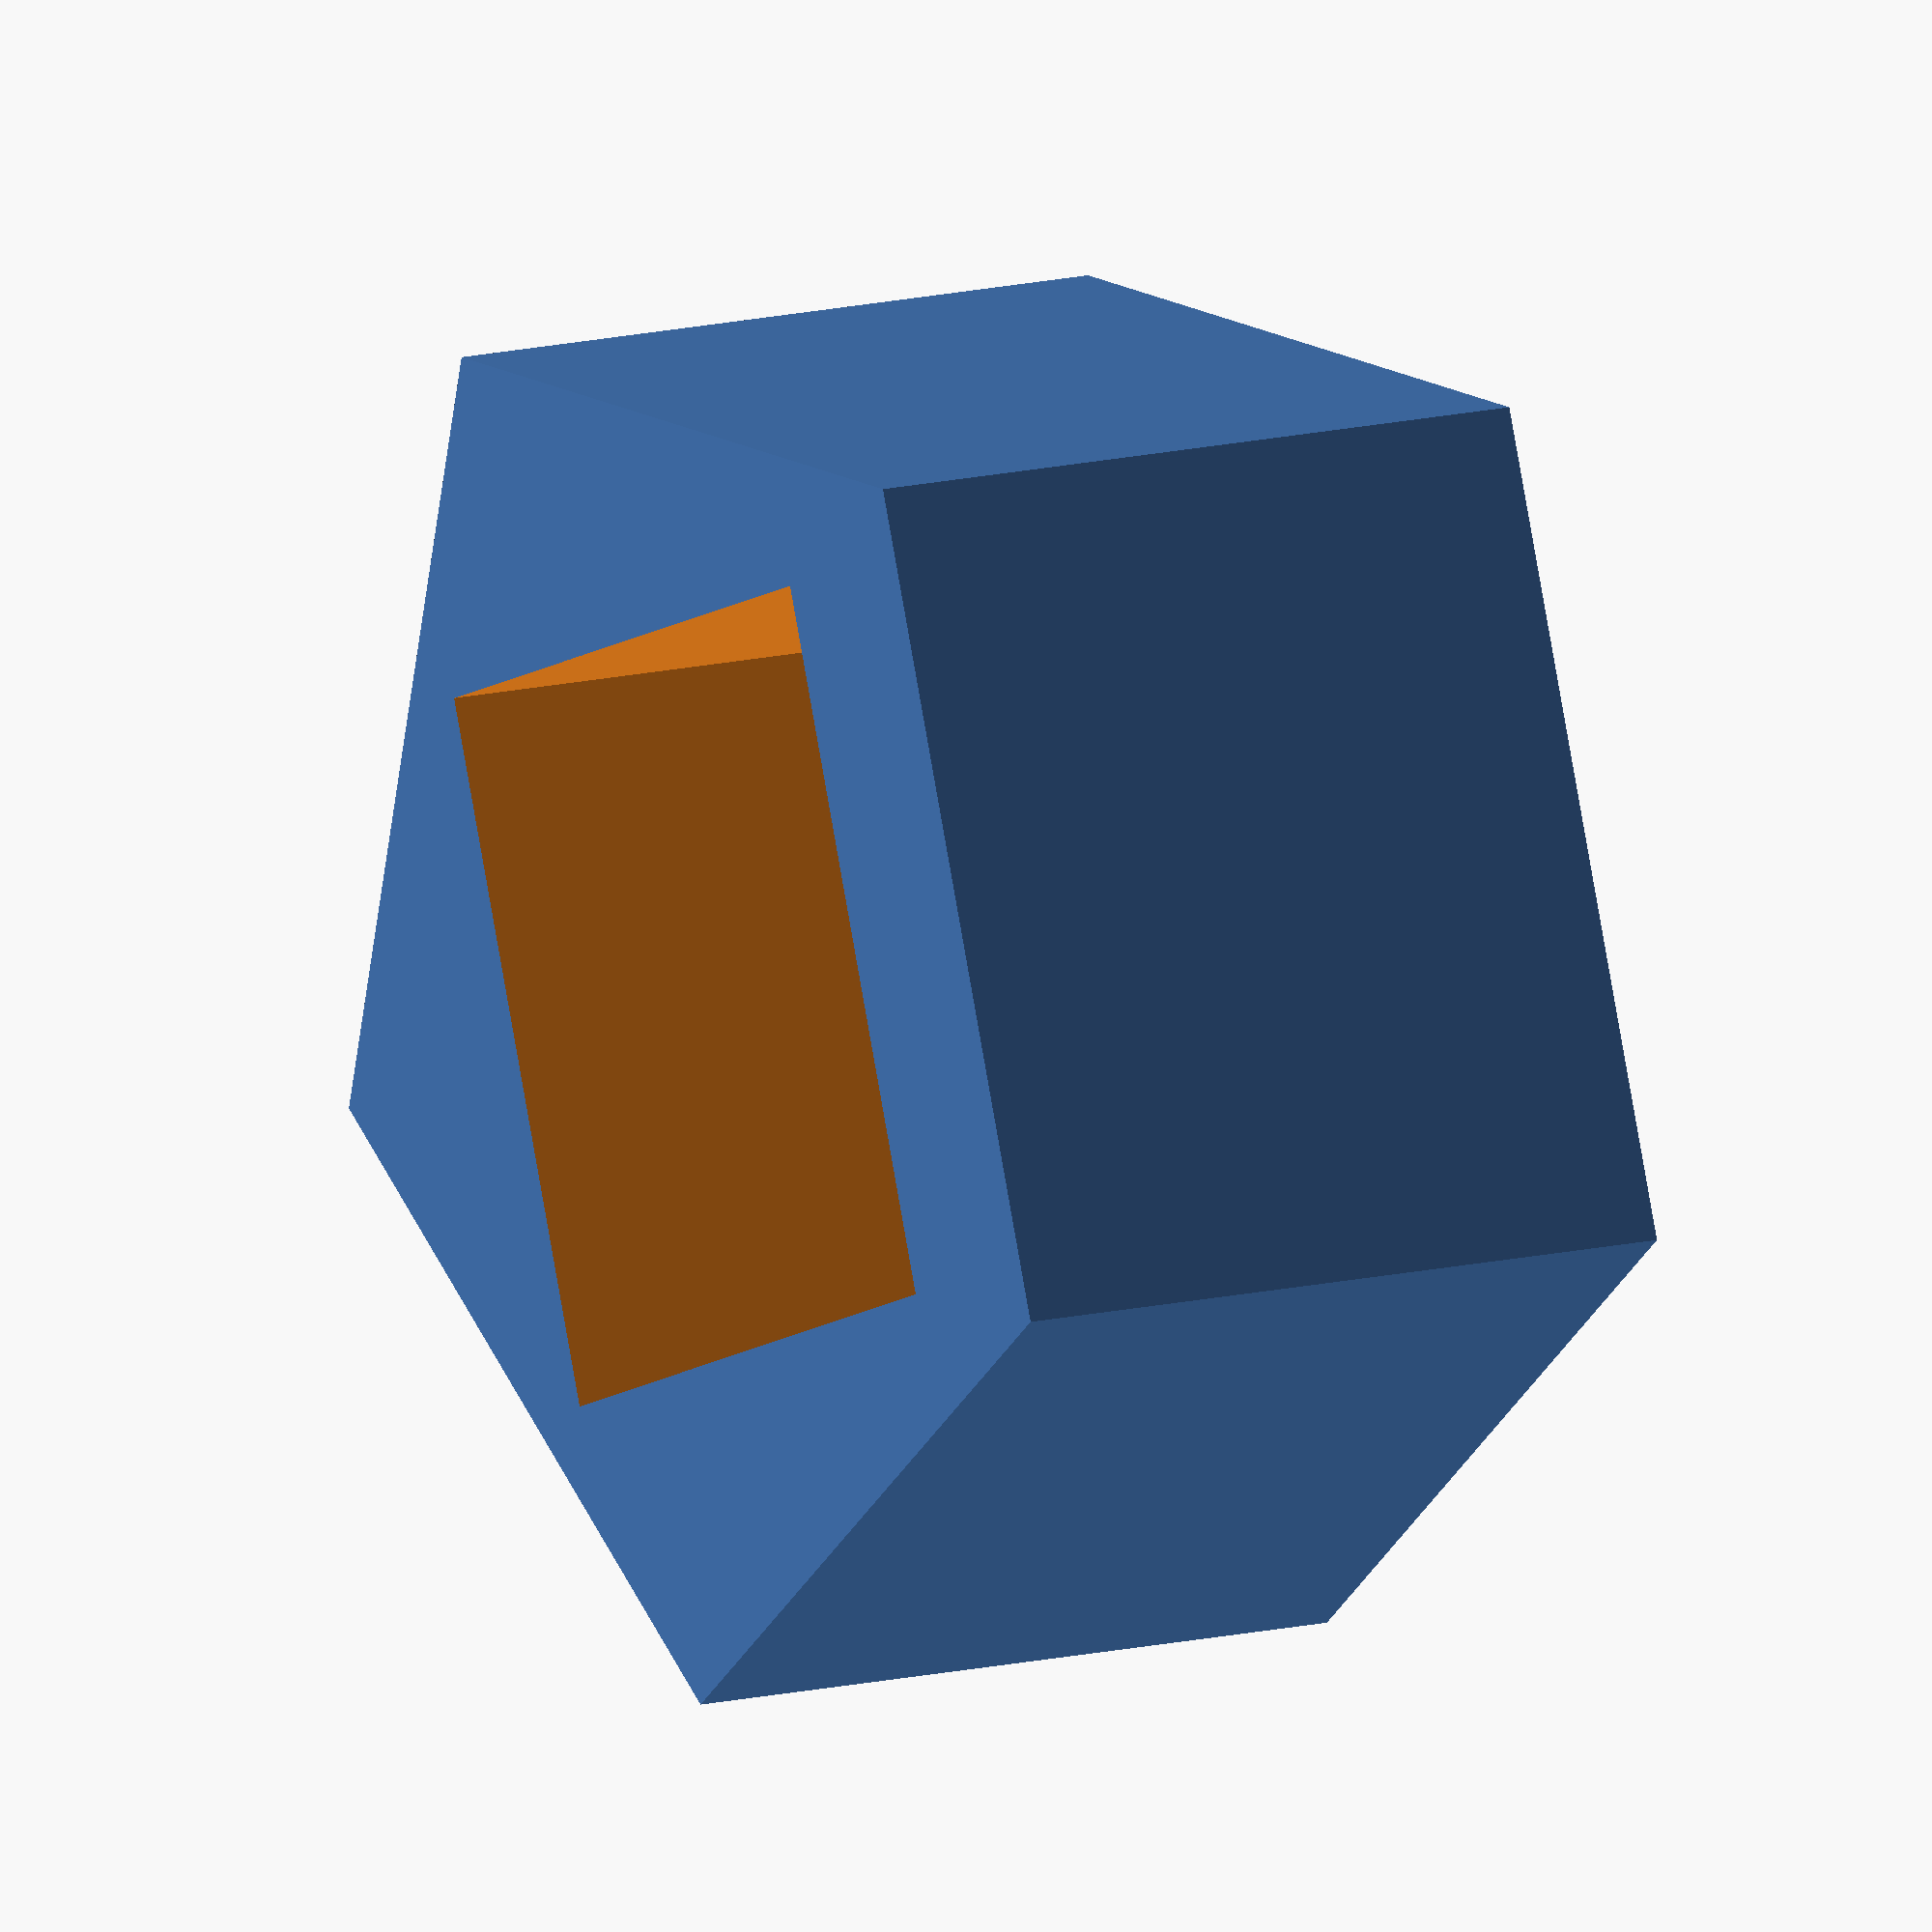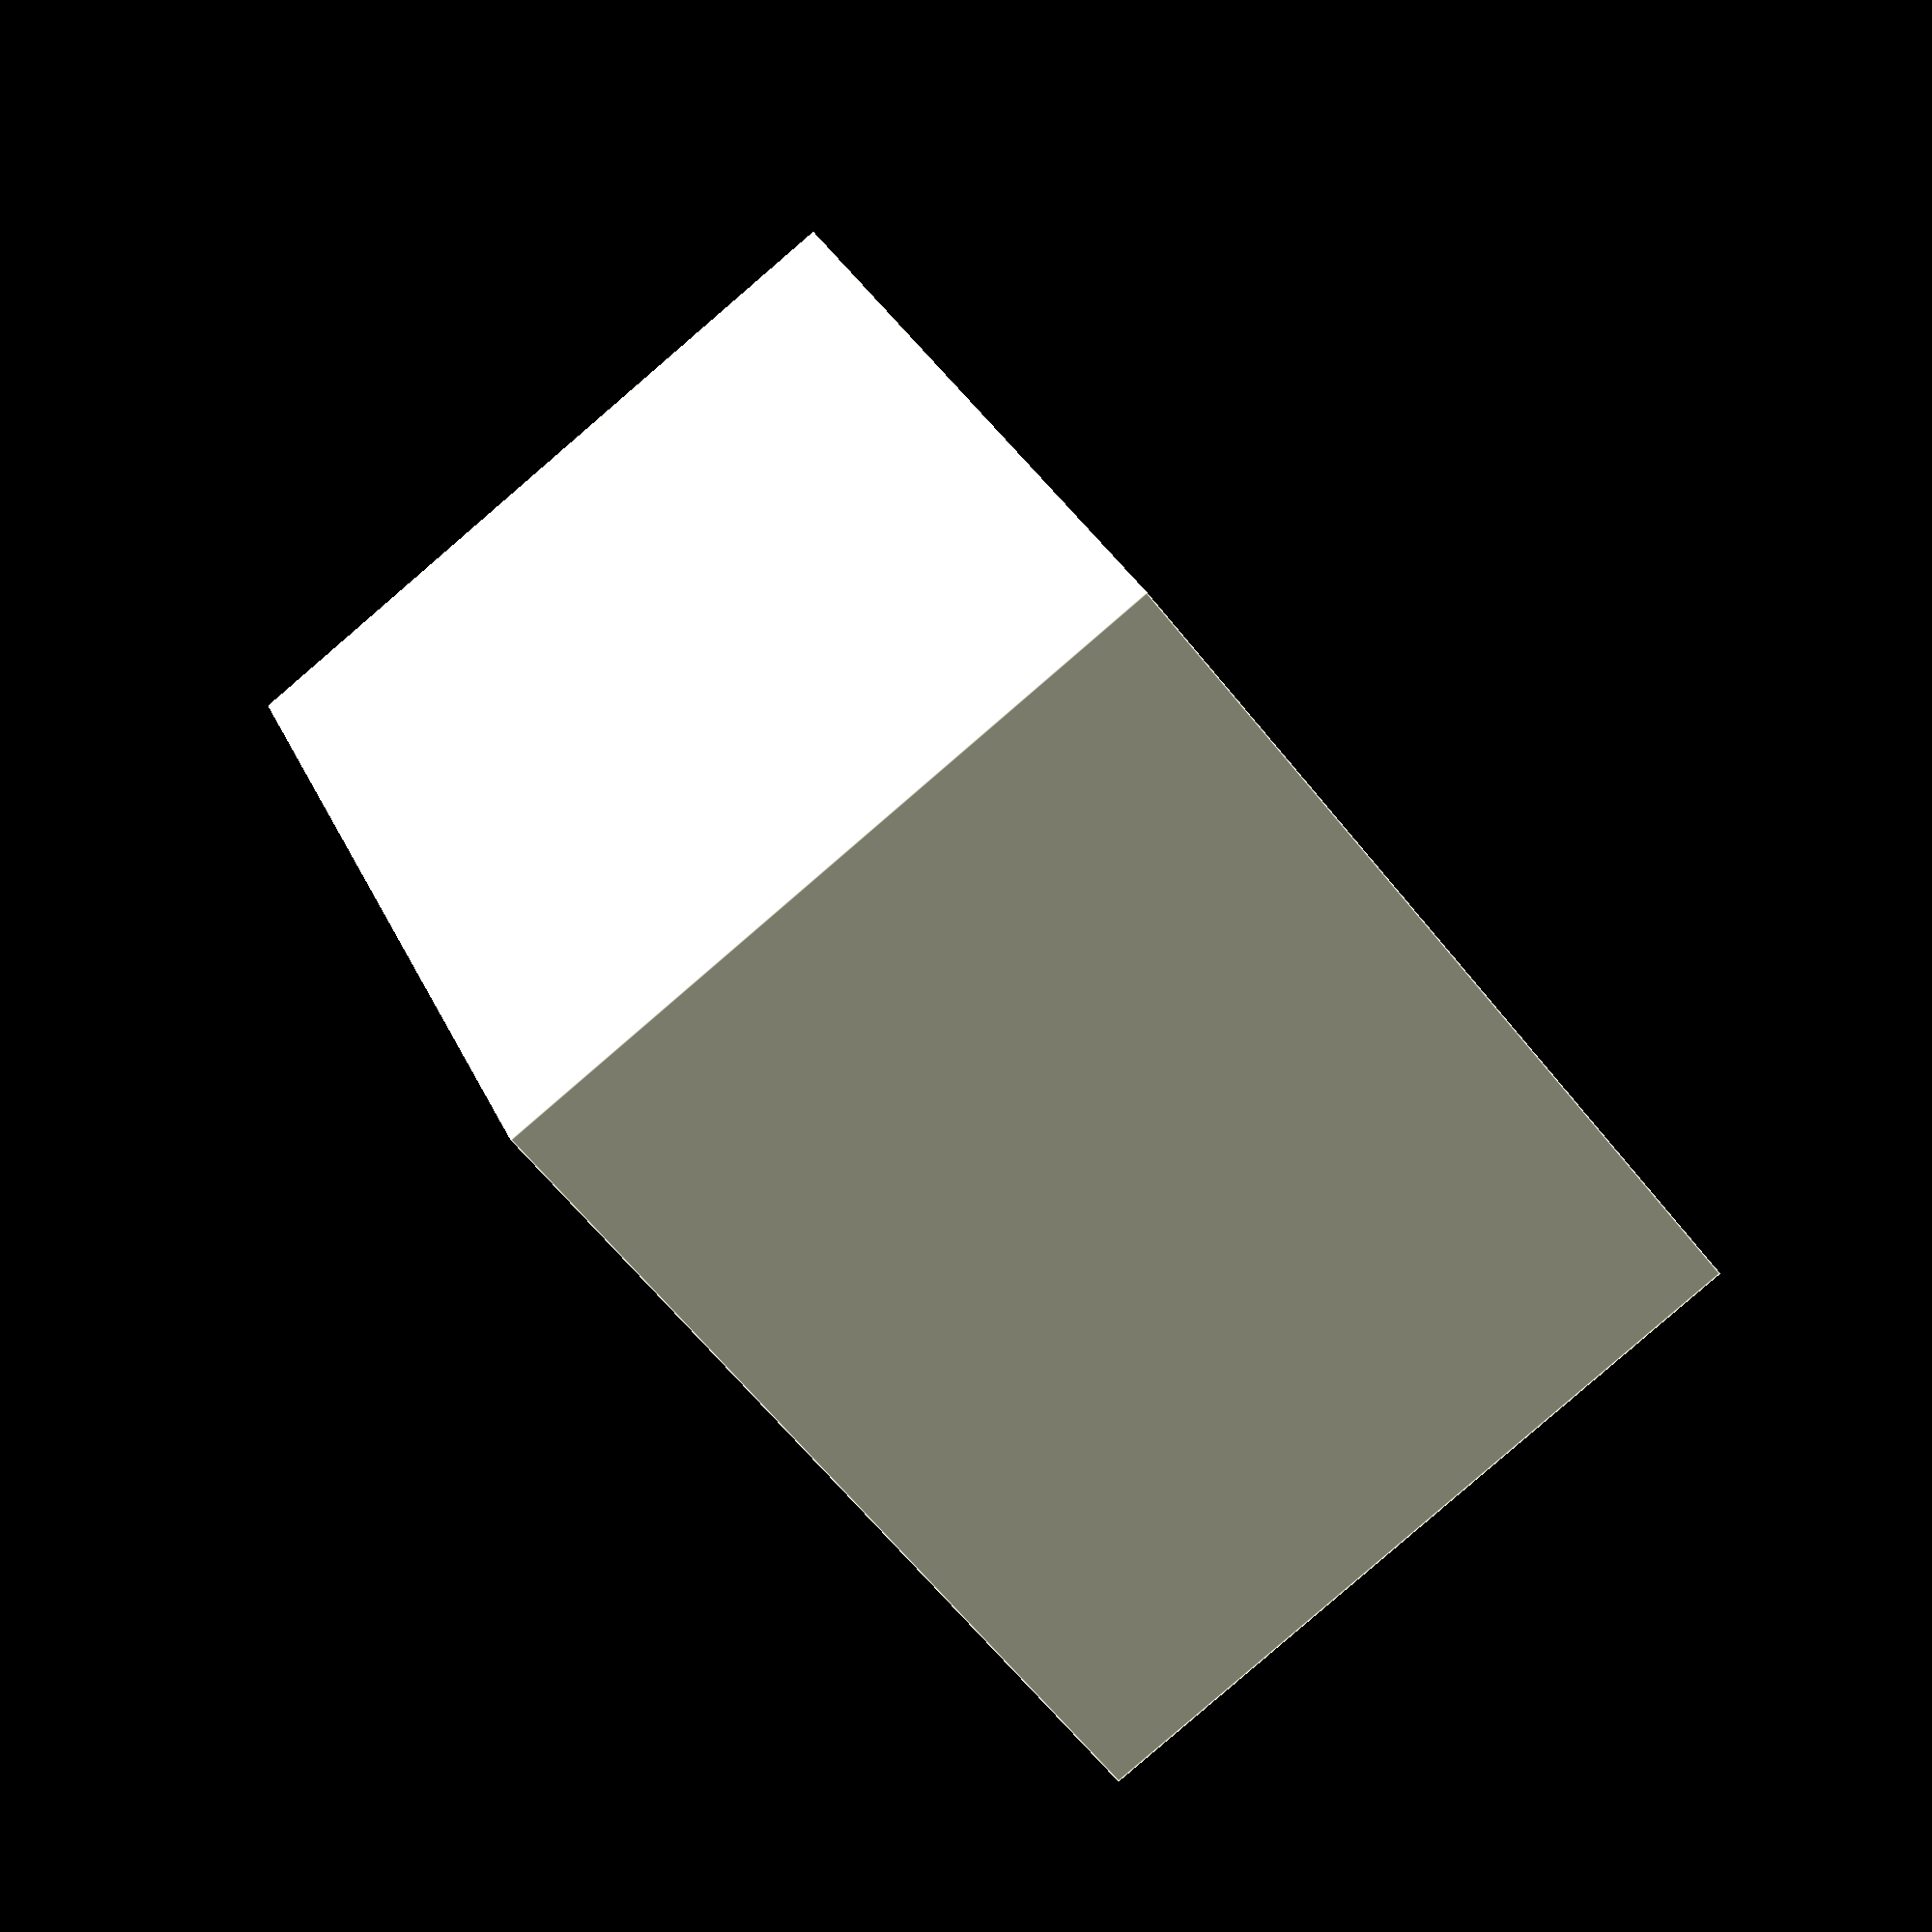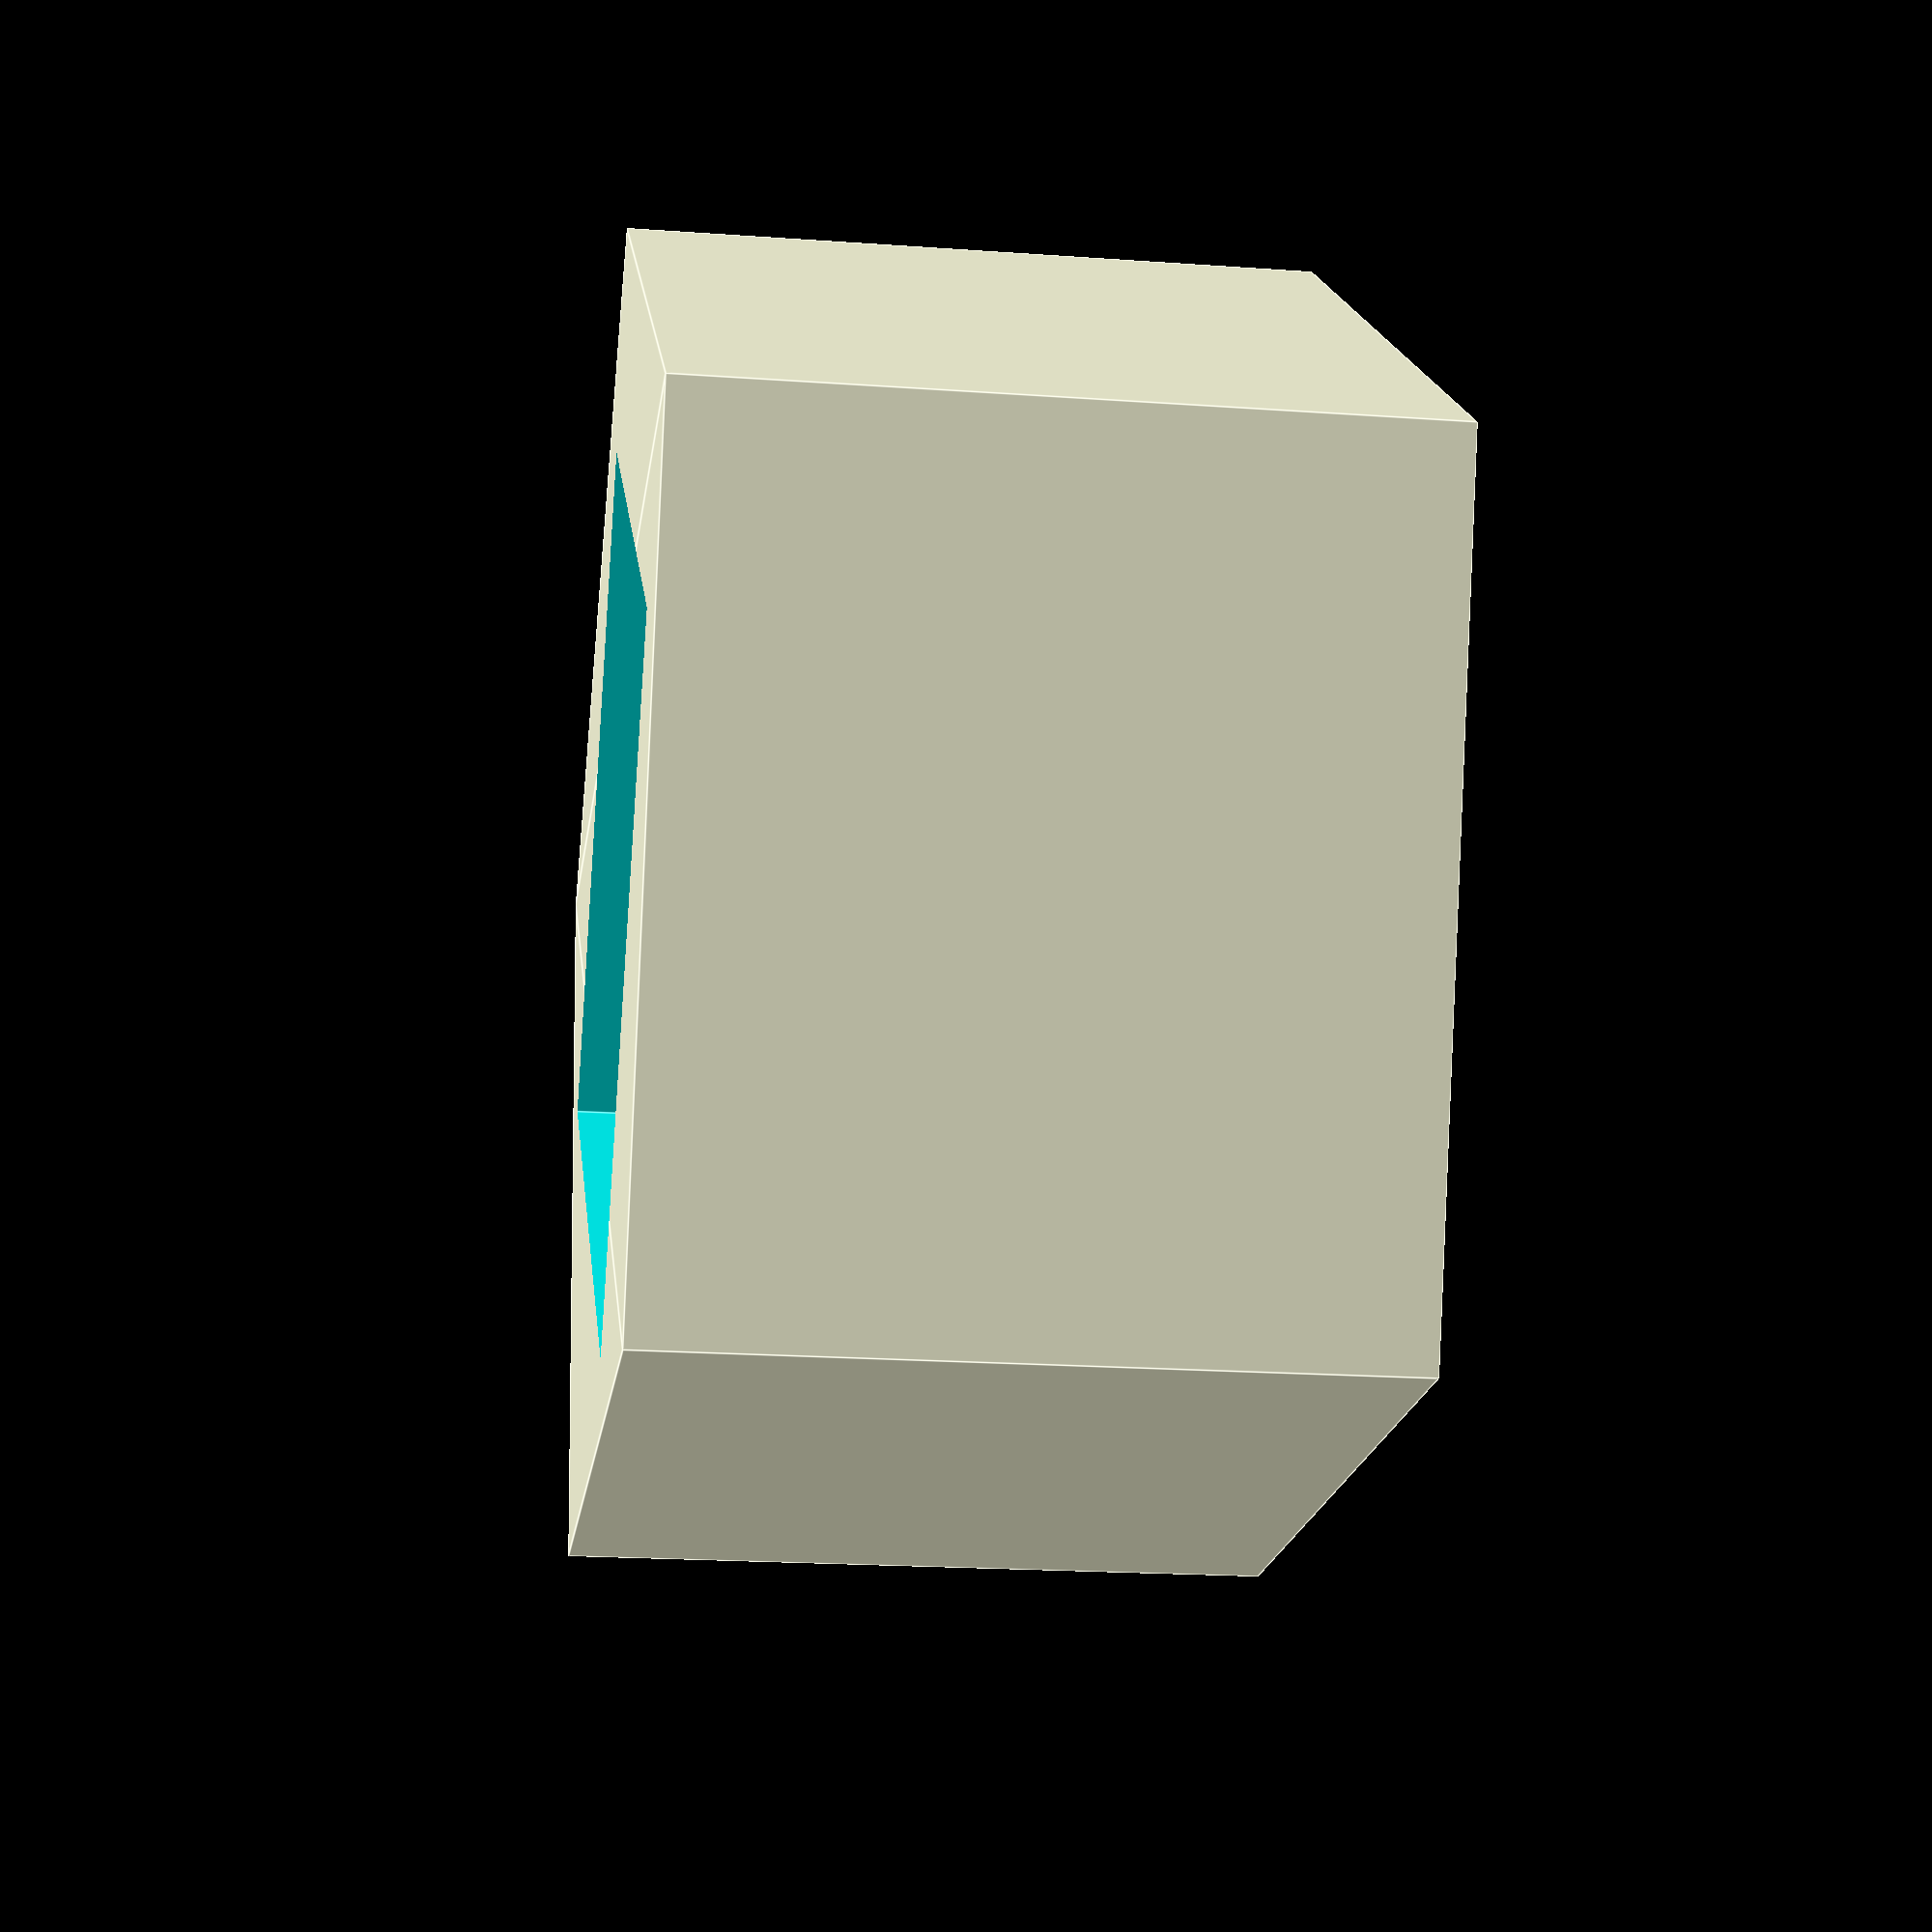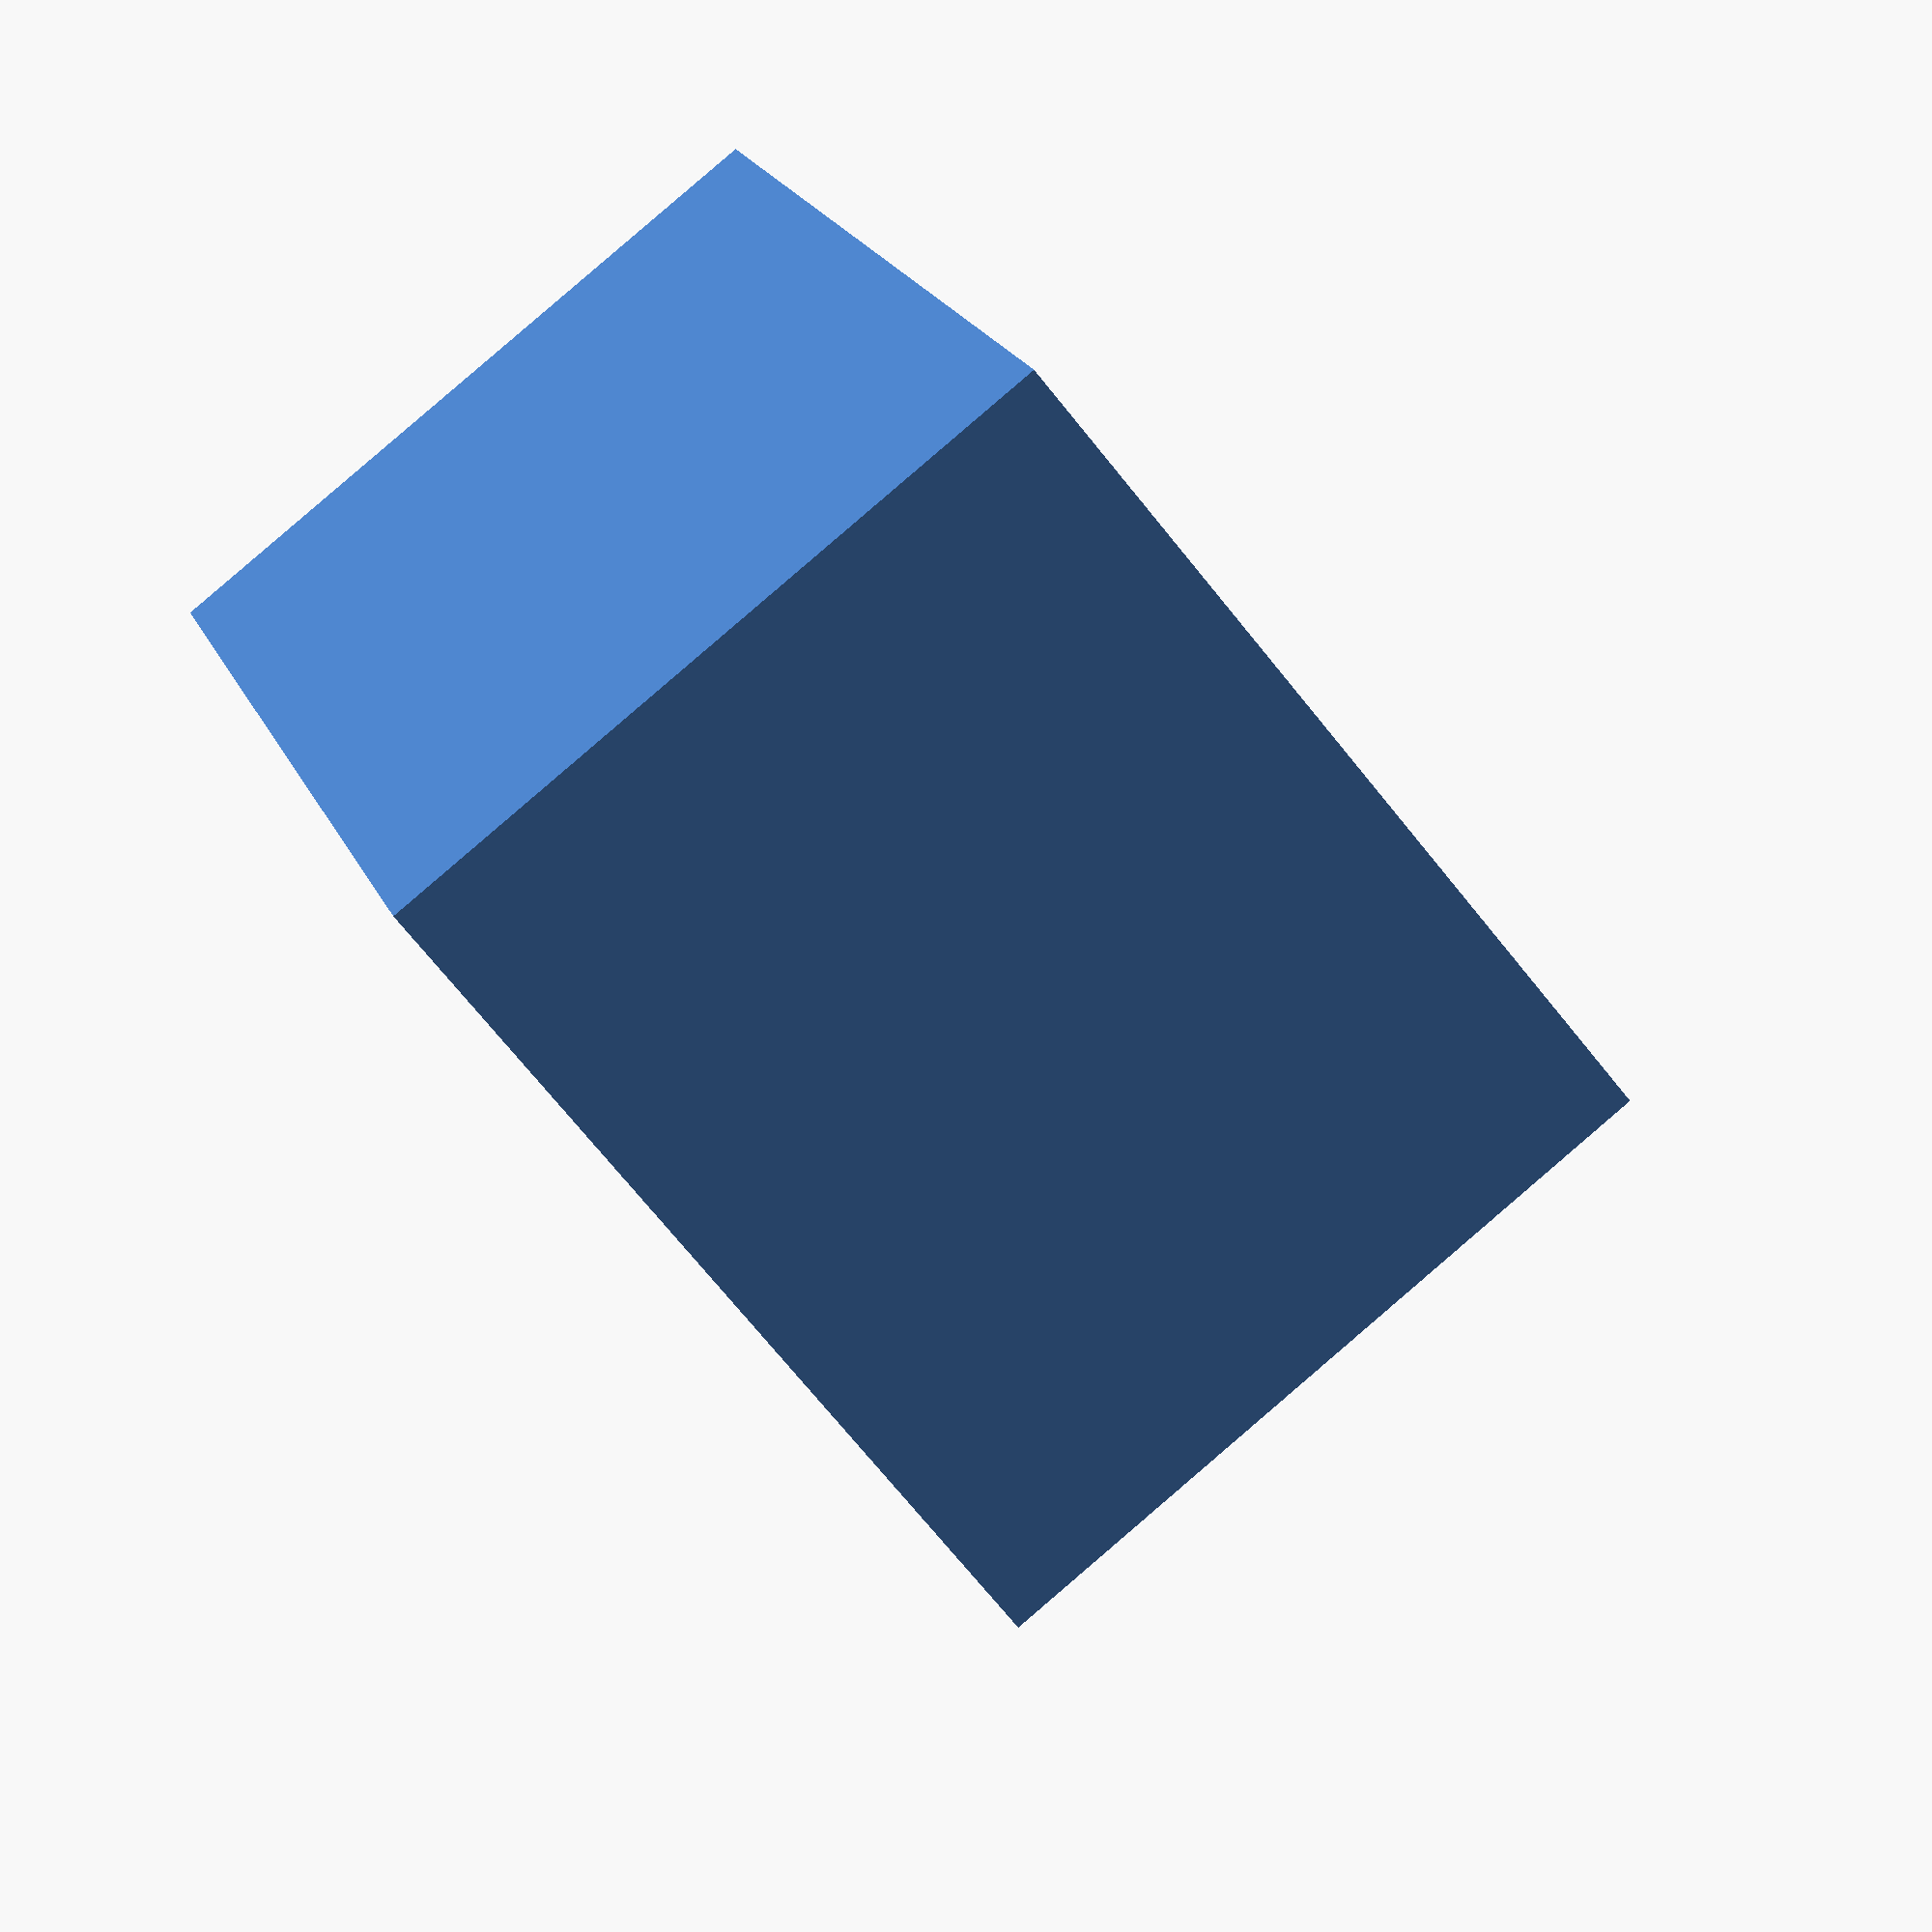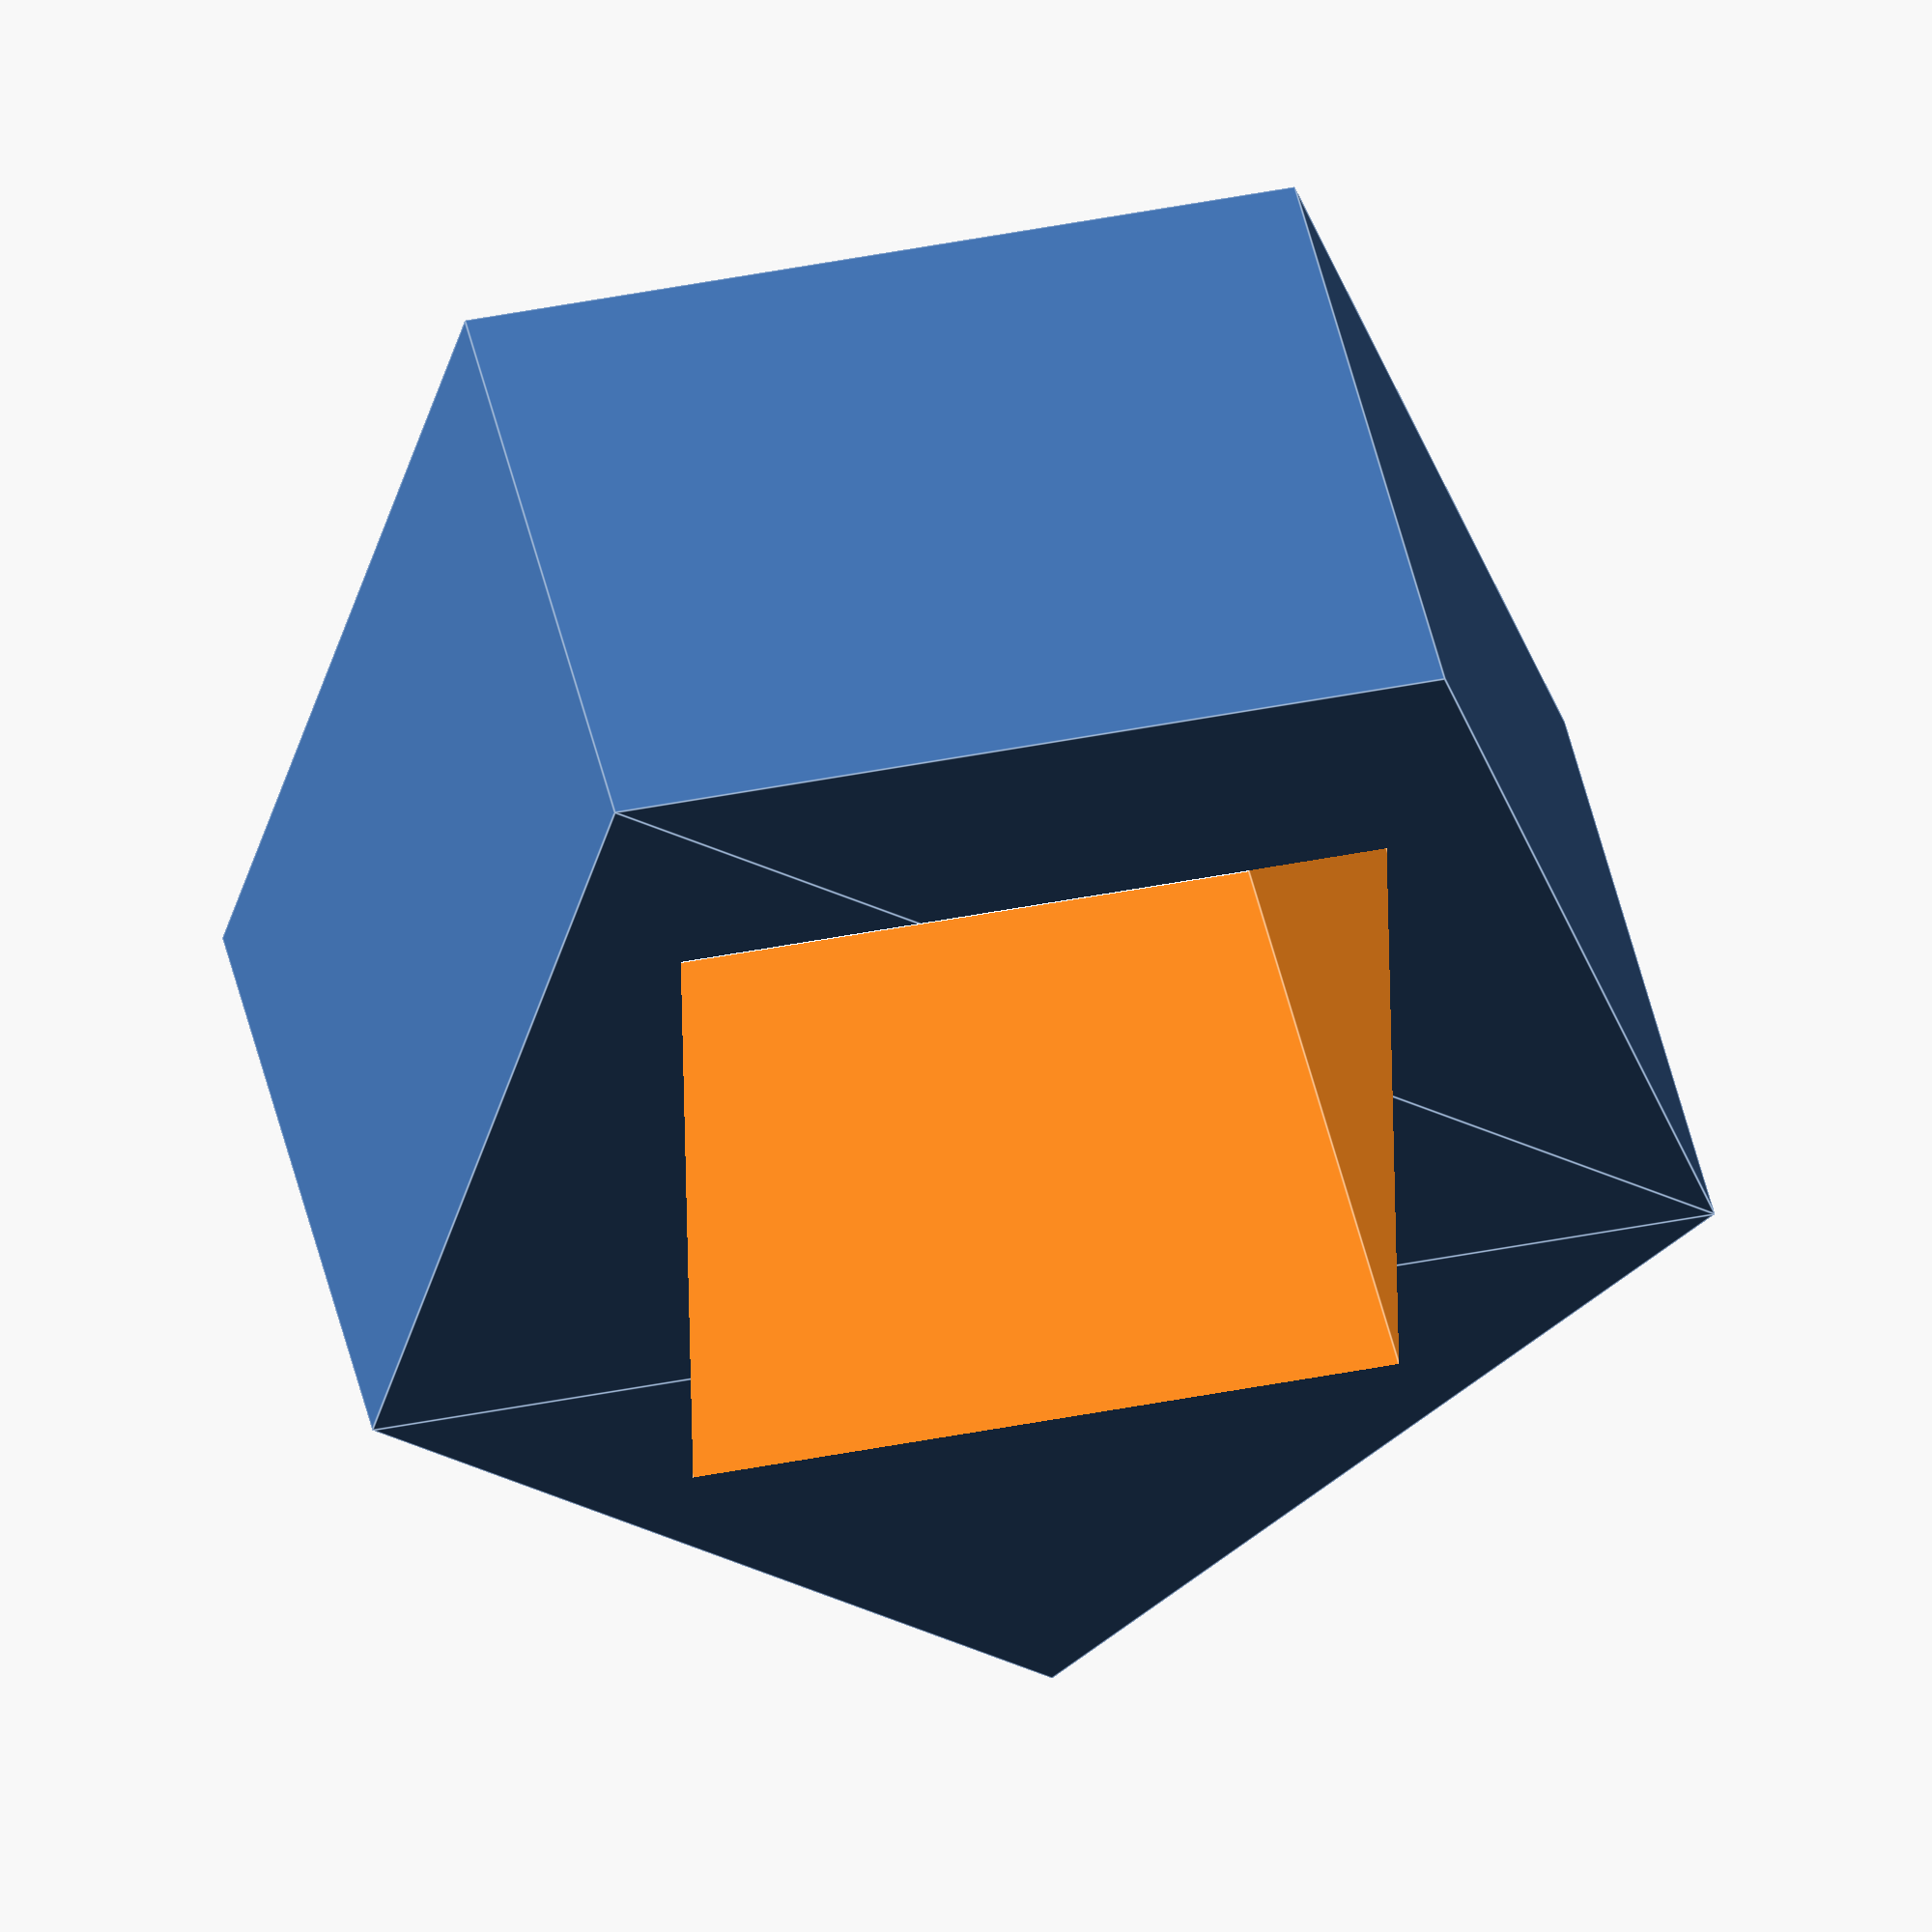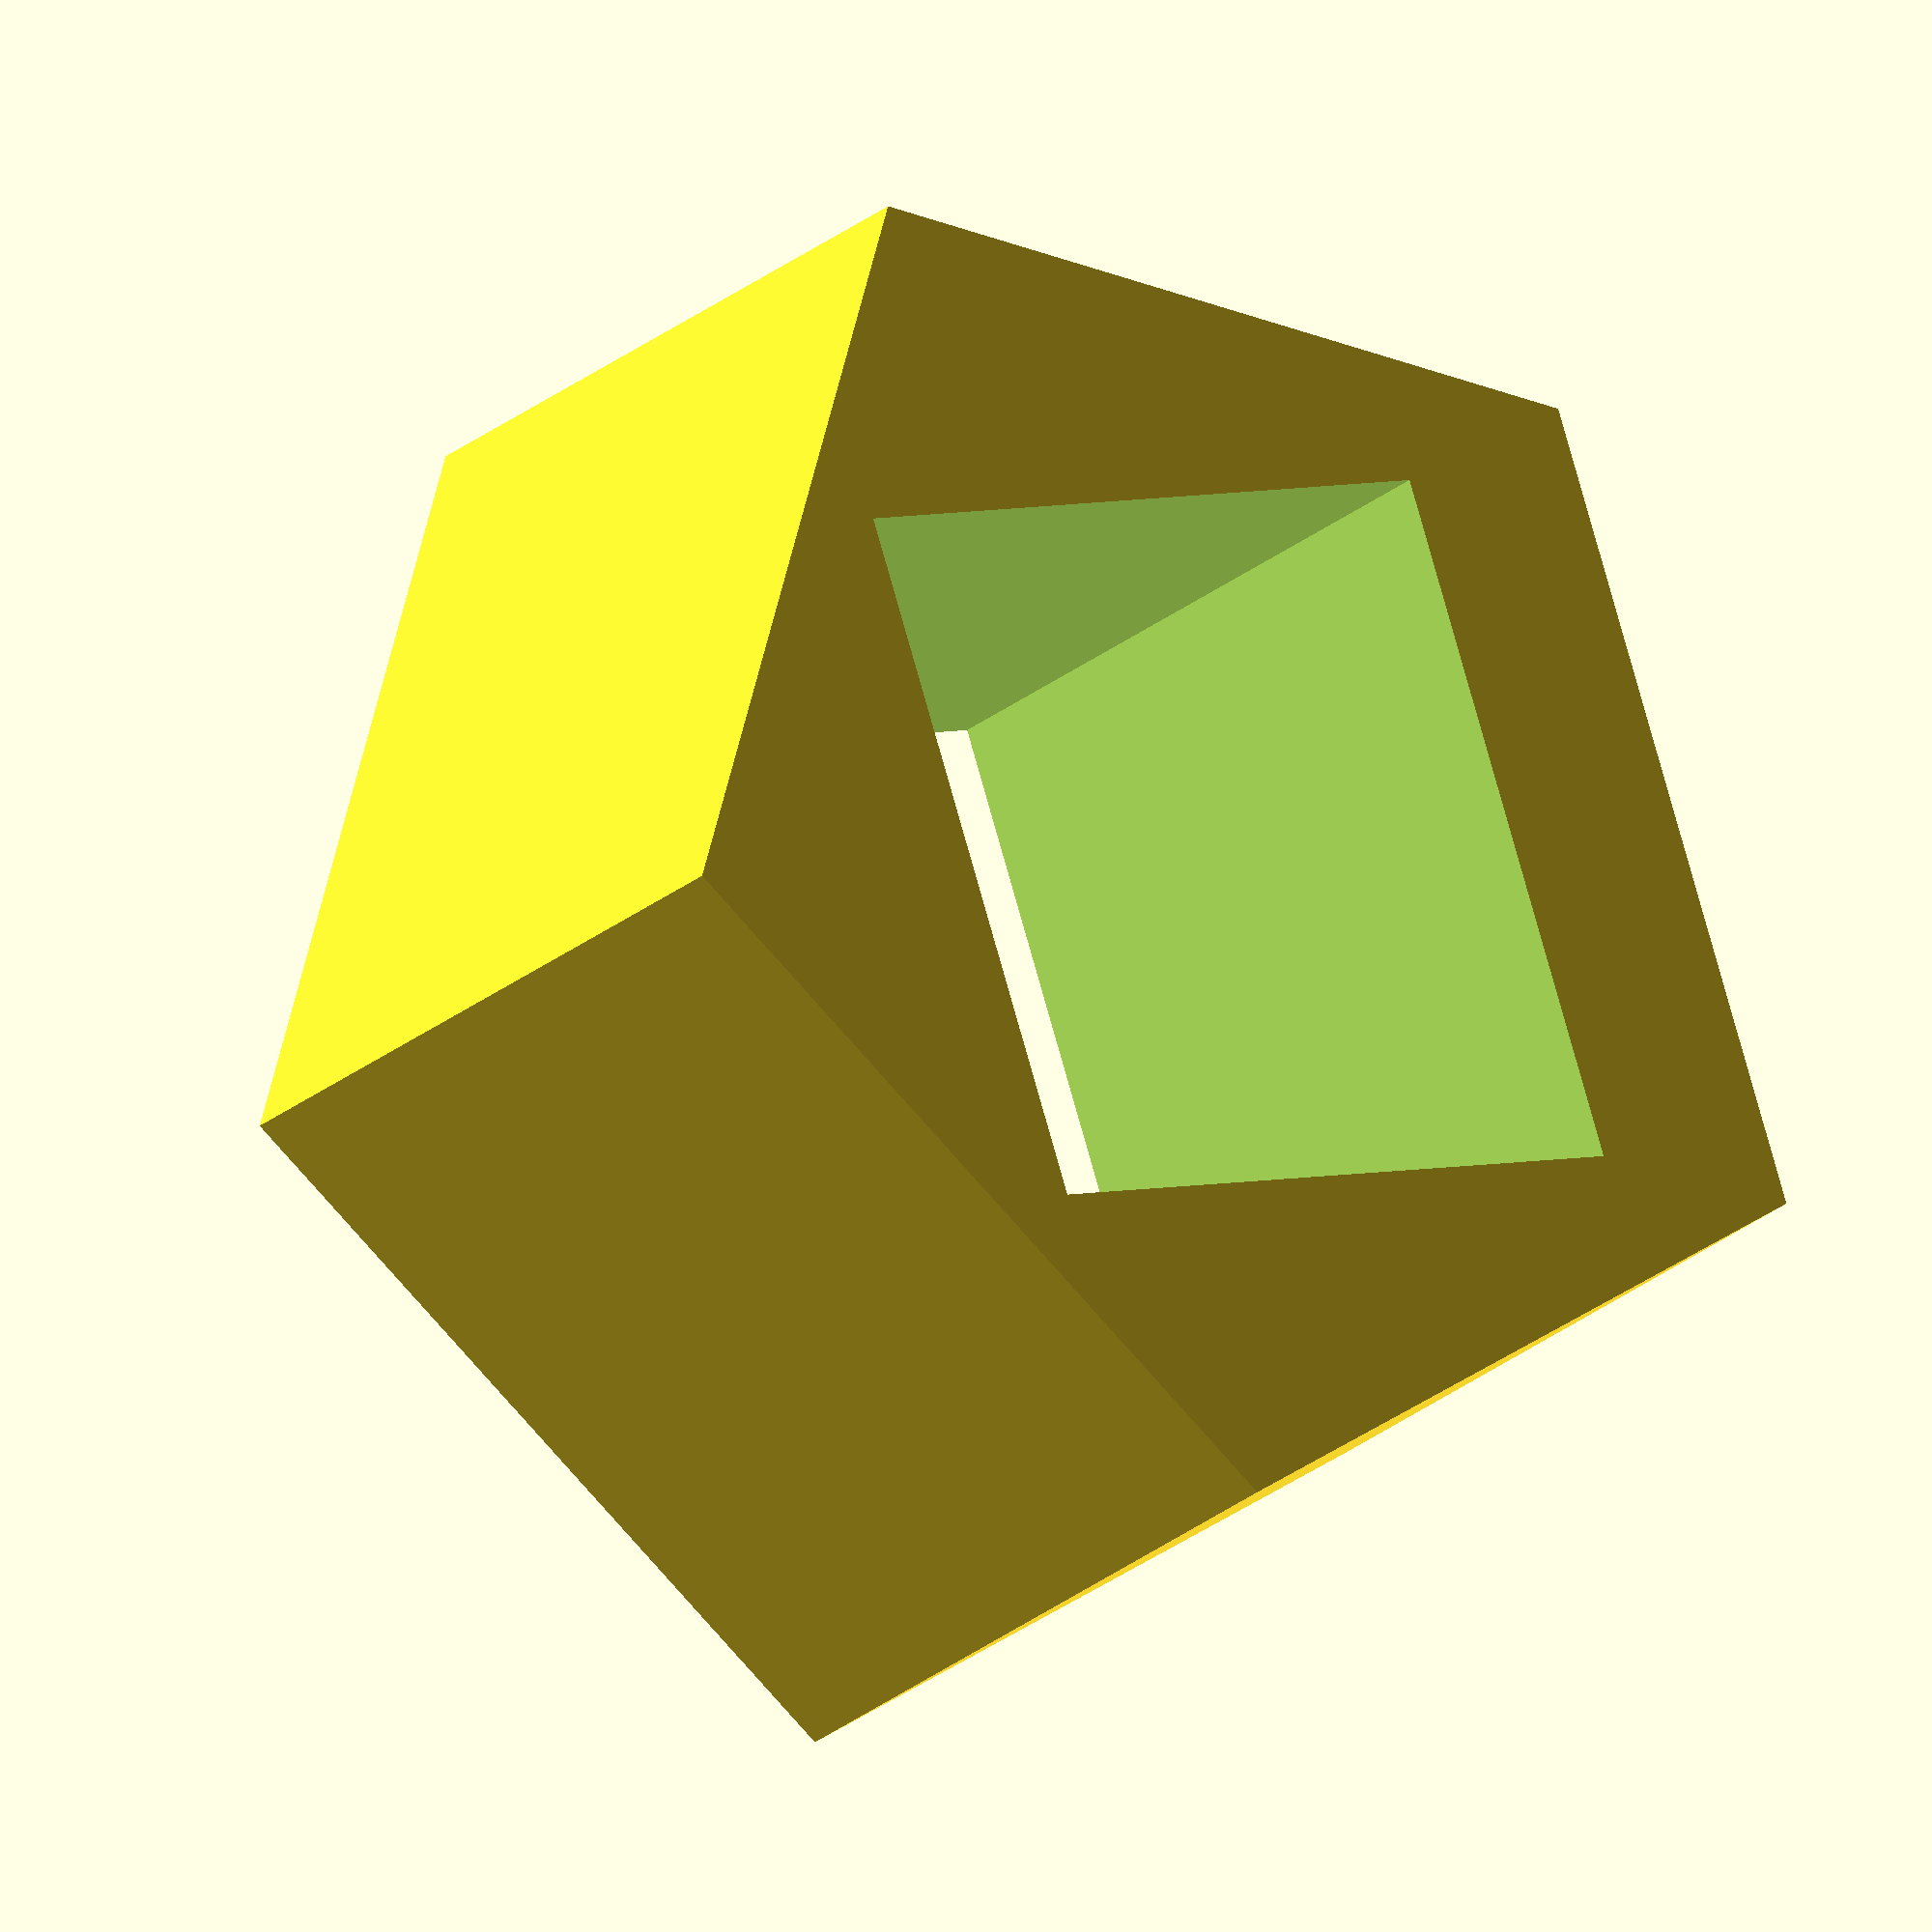
<openscad>

for (i=[0:1]){
	translate([wing_x_offset(),yoffo[i],0])rotate([rot_mat[i],0,0])union(){
		// upper leading //
		translate([(lower_scale()-upper_leading_scale())*wing_upper_axis(),0]){
			scale([upper_leading_scale(),1]){
				difference(){

					circle(r=wing_upper_axis(),$fn=N());
					translate([0,pos_neg()[i]*wing_upper_axis()/2])square([wing_upper_axis()*2,wing_upper_axis()],center=true);
					translate([-wing_upper_axis()/2,0])square([wing_upper_axis(),wing_upper_axis()*2],center=true);
				}
			}
		}
		// lower //
		scale([lower_scale()*(wing_upper_axis()/wing_lower_axis()),1]){
			difference(){
				circle(r=wing_lower_axis(),$fn=N());
				translate([0,-1*pos_neg()[i]*wing_lower_axis()/2])square([wing_lower_axis()*2,wing_lower_axis()],center=true);
			}
		}
		// upper trailing //
		translate([(lower_scale()-upper_leading_scale())*wing_upper_axis(),0]){
			scale([upper_trailing_scale(),1]){
				difference(){
					circle(r=wing_upper_axis(),$fn=N());
					translate([0,pos_neg()[i]*wing_upper_axis()/2])square([wing_upper_axis()*2,wing_upper_axis()],center=true);
					translate([wing_upper_axis()/2,0])square([wing_upper_axis(),wing_upper_axis()*2],center=true);
				}
			}
		}
	}
}

</openscad>
<views>
elev=166.8 azim=339.5 roll=119.8 proj=o view=wireframe
elev=265.5 azim=2.4 roll=229.3 proj=p view=edges
elev=199.8 azim=306.7 roll=97.6 proj=p view=edges
elev=92.1 azim=211.8 roll=130.6 proj=p view=solid
elev=315.8 azim=91.0 roll=168.0 proj=o view=edges
elev=206.0 azim=340.1 roll=217.8 proj=o view=wireframe
</views>
